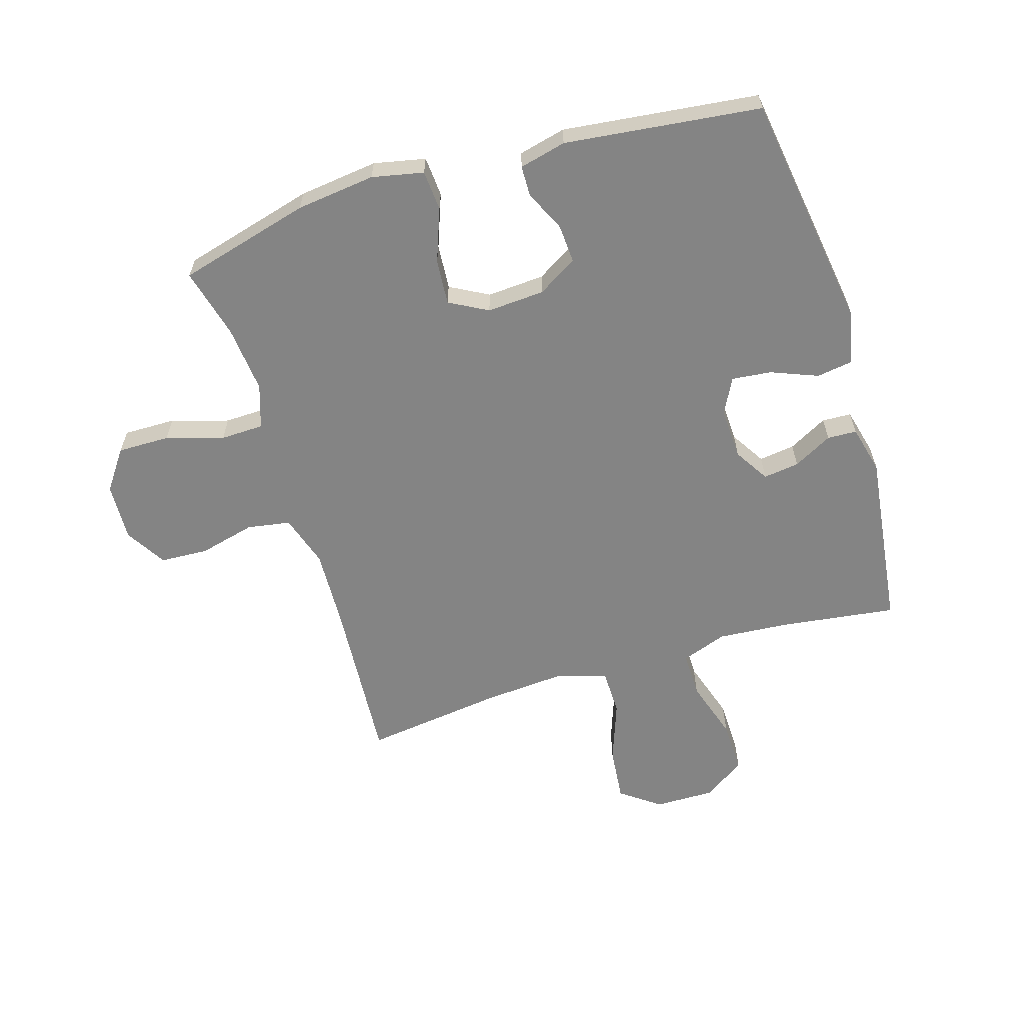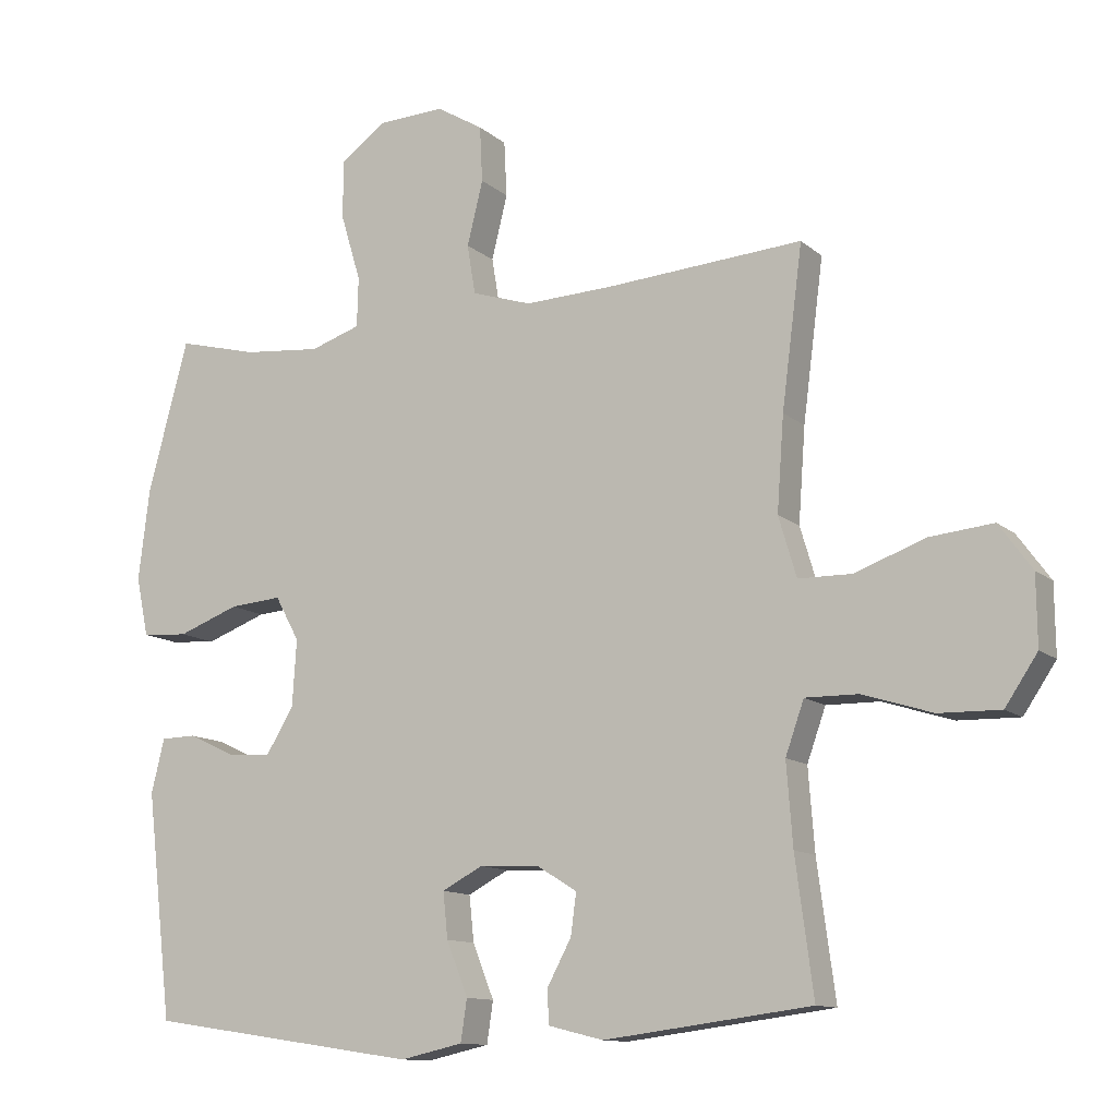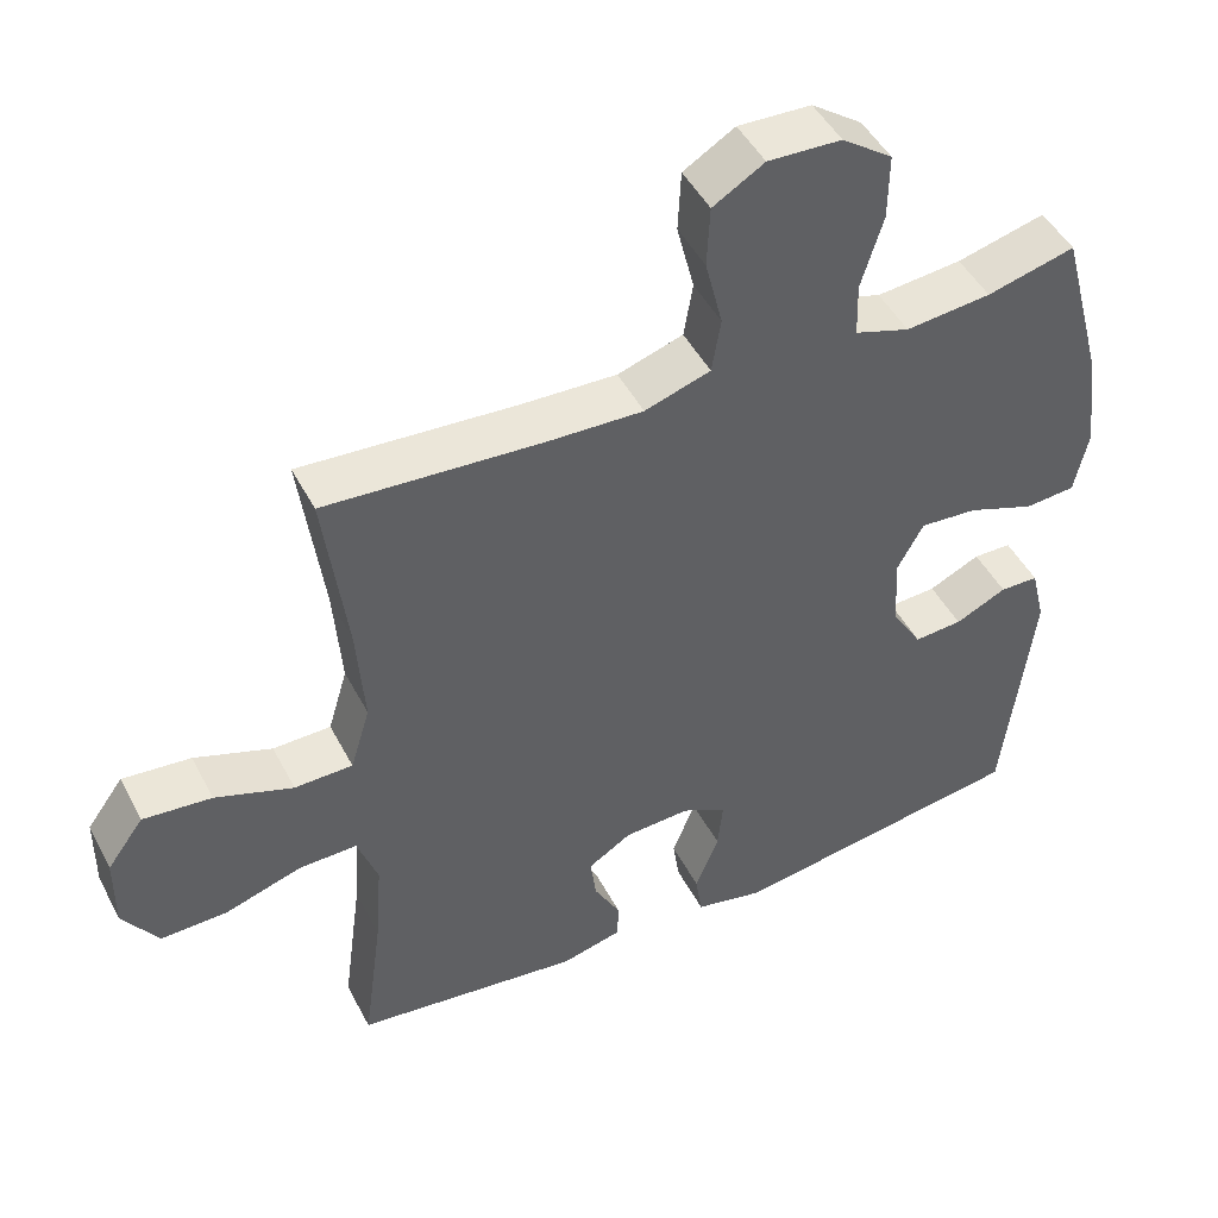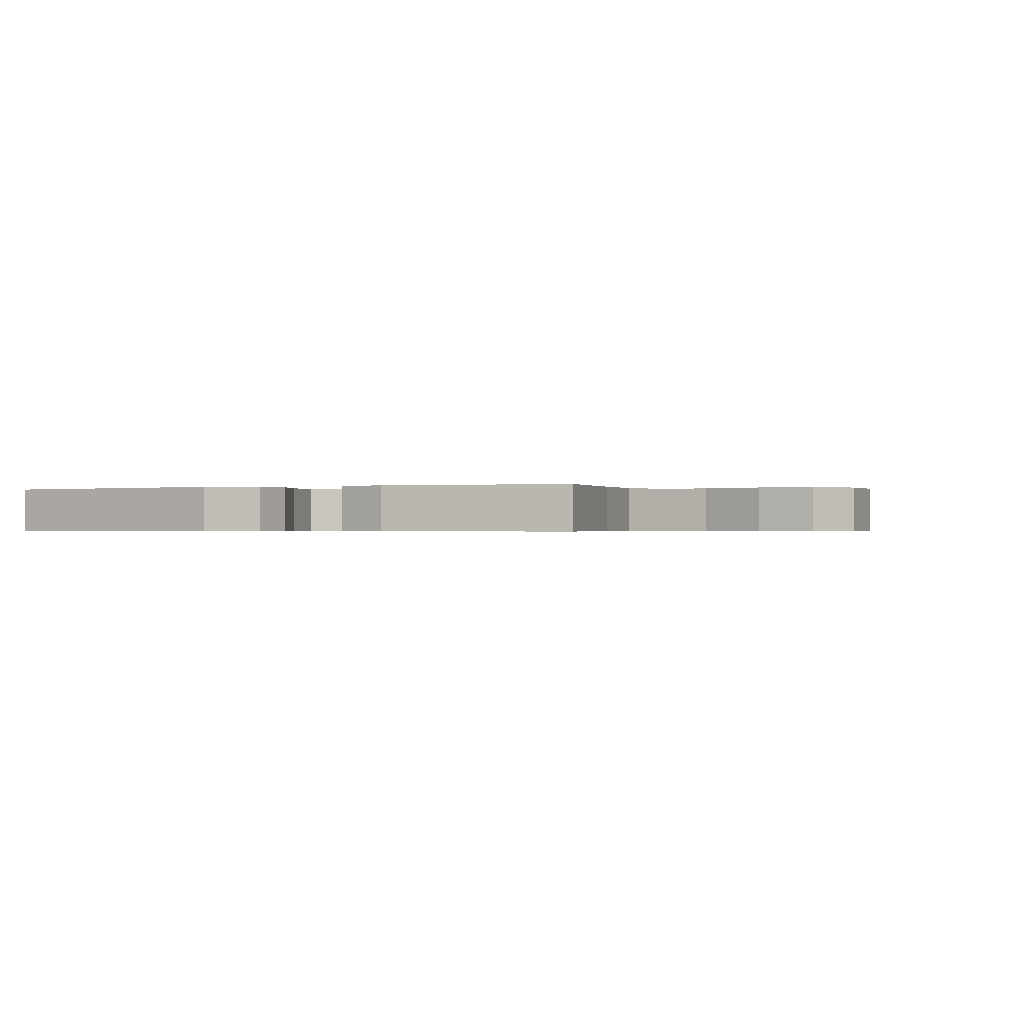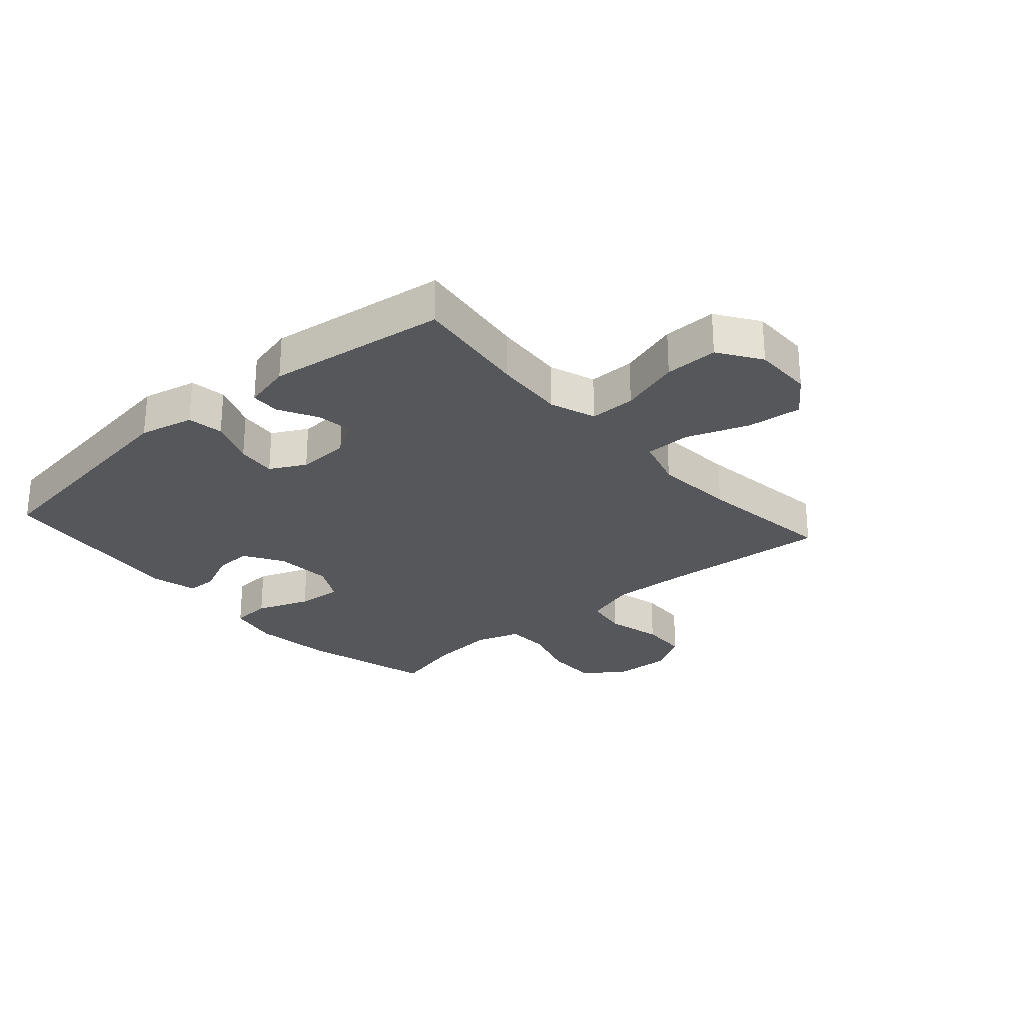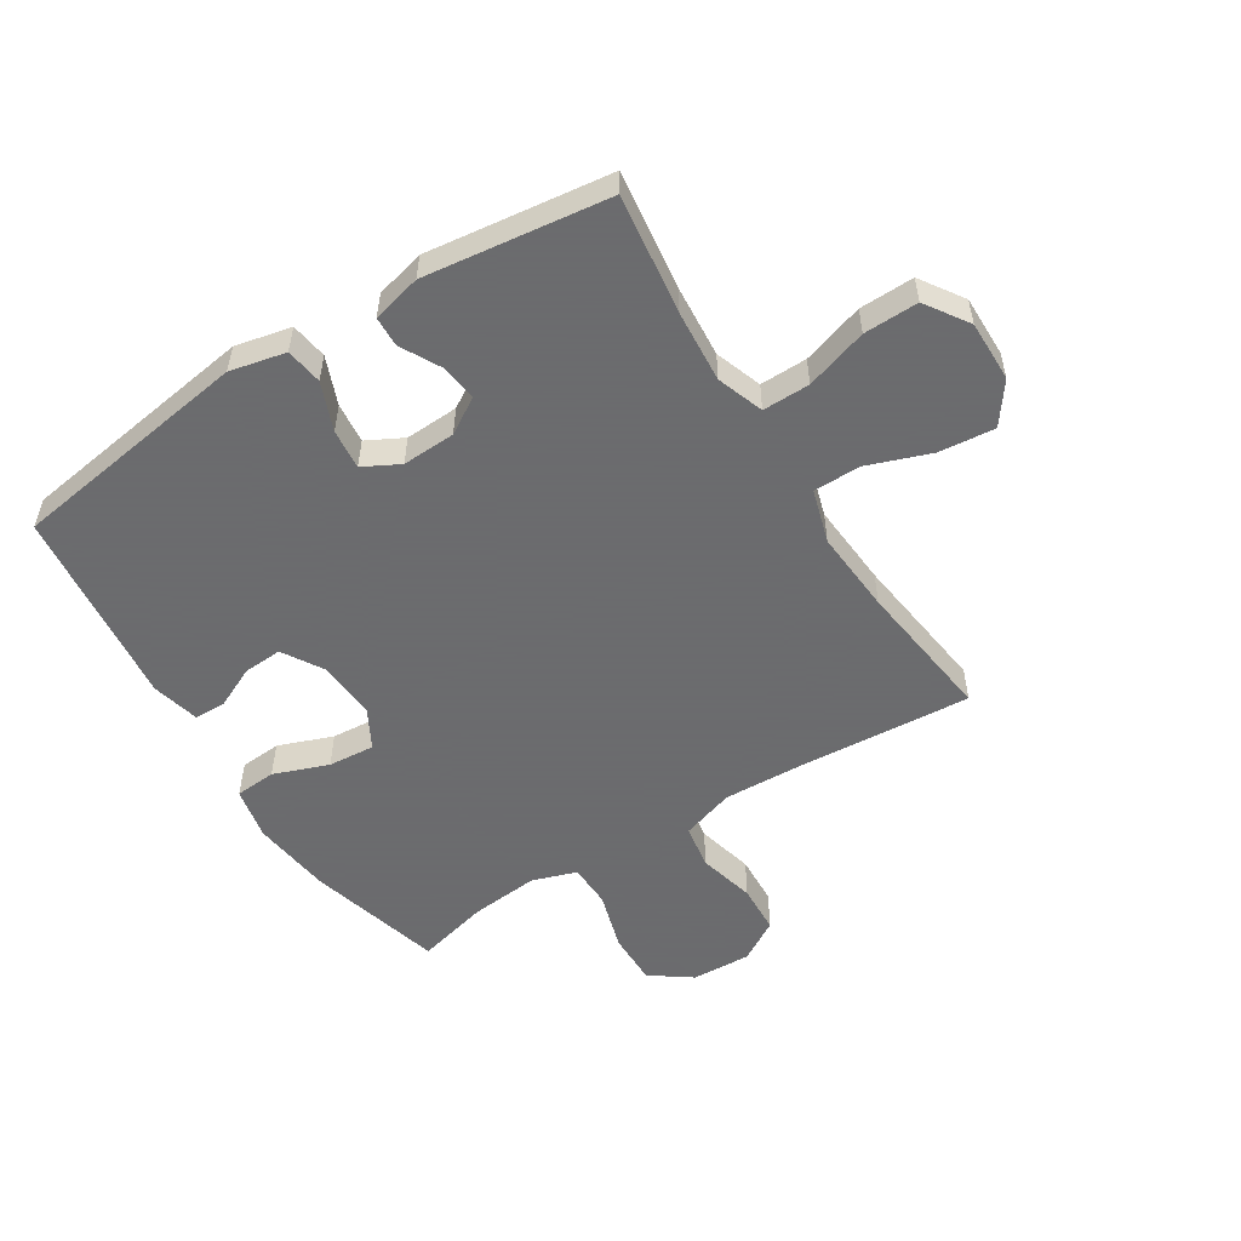
<metadata>
{"format":"obj","ext":"obj","renderer":"f3d","projection":"perspective","resolution":1024,"background":"white","views":[{"elev":-61.4,"azim":107.0,"up":"+Y"},{"elev":-11.9,"azim":-151.4,"up":"+Z"},{"elev":47.2,"azim":-26.6,"up":"+Z"},{"elev":-0.5,"azim":-155.1,"up":"+Y"},{"elev":-26.6,"azim":-138.8,"up":"+Y"},{"elev":-53.5,"azim":-147.9,"up":"+Y"}]}
</metadata>
<code>
v 0.5 0.07 -0.5
v 0.105 0.07 -0.559
v 0.014 0.07 -0.539
v 0.005 0.07 -0.479
v 0.036 0.07 -0.401
v 0.043 0.07 -0.335
v -0.016 0.07 -0.304
v -0.103 0.07 -0.308
v -0.161 0.07 -0.344
v -0.153 0.07 -0.404
v -0.118 0.07 -0.469
v -0.12 0.07 -0.518
v -0.2 0.07 -0.538
v -0.5 0.07 -0.5
v -0.474 0.07 -0.305
v -0.465 0.07 -0.187
v -0.492 0.07 -0.111
v -0.569 0.07 -0.112
v -0.67 0.07 -0.144
v -0.759 0.07 -0.146
v -0.806 0.07 -0.076
v -0.805 0.07 0.024
v -0.757 0.07 0.09
v -0.666 0.07 0.081
v -0.563 0.07 0.044
v -0.486 0.07 0.045
v -0.46 0.07 0.132
v -0.47 0.07 0.268
v -0.5 0.07 0.5
v -0.214 0.07 0.48
v -0.087 0.07 0.475
v 0 0.07 0.503
v 0.012 0.07 0.575
v -0.011 0.07 0.668
v -0.007 0.07 0.749
v 0.061 0.07 0.79
v 0.158 0.07 0.786
v 0.225 0.07 0.738
v 0.224 0.07 0.651
v 0.195 0.07 0.555
v 0.197 0.07 0.483
v 0.27 0.07 0.459
v 0.383 0.07 0.47
v 0.5 0.07 0.5
v 0.559 0.07 0.28
v 0.575 0.07 0.148
v 0.557 0.07 0.062
v 0.49 0.07 0.057
v 0.401 0.07 0.09
v 0.325 0.07 0.096
v 0.29 0.07 0.032
v 0.296 0.07 -0.064
v 0.336 0.07 -0.13
v 0.4 0.07 -0.126
v 0.468 0.07 -0.094
v 0.519 0.07 -0.095
v 0.538 0.07 -0.173
v 0.5 0 -0.5
v 0.105 0 -0.559
v 0.014 0 -0.539
v 0.005 0 -0.479
v 0.036 0 -0.401
v 0.043 0 -0.335
v -0.016 0 -0.304
v -0.103 0 -0.308
v -0.161 0 -0.344
v -0.153 0 -0.404
v -0.118 0 -0.469
v -0.12 0 -0.518
v -0.2 0 -0.538
v -0.5 0 -0.5
v -0.474 0 -0.305
v -0.465 0 -0.187
v -0.492 0 -0.111
v -0.569 0 -0.112
v -0.67 0 -0.144
v -0.759 0 -0.146
v -0.806 0 -0.076
v -0.805 0 0.024
v -0.757 0 0.09
v -0.666 0 0.081
v -0.563 0 0.044
v -0.486 0 0.045
v -0.46 0 0.132
v -0.47 0 0.268
v -0.5 0 0.5
v -0.214 0 0.48
v -0.087 0 0.475
v 0 0 0.503
v 0.012 0 0.575
v -0.011 0 0.668
v -0.007 0 0.749
v 0.061 0 0.79
v 0.158 0 0.786
v 0.225 0 0.738
v 0.224 0 0.651
v 0.195 0 0.555
v 0.197 0 0.483
v 0.27 0 0.459
v 0.383 0 0.47
v 0.5 0 0.5
v 0.559 0 0.28
v 0.575 0 0.148
v 0.557 0 0.062
v 0.49 0 0.057
v 0.401 0 0.09
v 0.325 0 0.096
v 0.29 0 0.032
v 0.296 0 -0.064
v 0.336 0 -0.13
v 0.4 0 -0.126
v 0.468 0 -0.094
v 0.519 0 -0.095
v 0.538 0 -0.173
f 54 55 56 57
f 53 54 57 1
f 52 53 1 2
f 51 52 2 3
f 46 47 48 49
f 46 49 50
f 43 44 45 46
f 42 43 46 50
f 41 42 50 51
f 37 38 39 40
f 37 40 41
f 36 37 41
f 33 34 35 36
f 32 33 36 41
f 31 32 41 51
f 28 29 30
f 27 28 30 31
f 26 27 31 51
f 22 23 24 25
f 18 19 20 21
f 17 18 21 22
f 12 13 14 15
f 10 11 12 15
f 9 10 15 16
f 8 9 16 17
f 51 3 4 5
f 51 5 6
f 26 51 6 7
f 17 22 25 26
f 7 8 17 26
f 114 113 112 111
f 58 114 111 110
f 59 58 110 109
f 60 59 109 108
f 106 105 104 103
f 107 106 103
f 103 102 101 100
f 107 103 100 99
f 108 107 99 98
f 97 96 95 94
f 98 97 94
f 98 94 93
f 93 92 91 90
f 98 93 90 89
f 108 98 89 88
f 87 86 85
f 88 87 85 84
f 108 88 84 83
f 82 81 80 79
f 78 77 76 75
f 79 78 75 74
f 72 71 70 69
f 72 69 68 67
f 73 72 67 66
f 74 73 66 65
f 62 61 60 108
f 63 62 108
f 64 63 108 83
f 83 82 79 74
f 83 74 65 64
f 1 58 59 2
f 2 59 60 3
f 3 60 61 4
f 4 61 62 5
f 5 62 63 6
f 6 63 64 7
f 7 64 65 8
f 8 65 66 9
f 9 66 67 10
f 10 67 68 11
f 11 68 69 12
f 12 69 70 13
f 13 70 71 14
f 14 71 72 15
f 15 72 73 16
f 16 73 74 17
f 17 74 75 18
f 18 75 76 19
f 19 76 77 20
f 20 77 78 21
f 21 78 79 22
f 22 79 80 23
f 23 80 81 24
f 24 81 82 25
f 25 82 83 26
f 26 83 84 27
f 27 84 85 28
f 28 85 86 29
f 29 86 87 30
f 30 87 88 31
f 31 88 89 32
f 32 89 90 33
f 33 90 91 34
f 34 91 92 35
f 35 92 93 36
f 36 93 94 37
f 37 94 95 38
f 38 95 96 39
f 39 96 97 40
f 40 97 98 41
f 41 98 99 42
f 42 99 100 43
f 43 100 101 44
f 44 101 102 45
f 45 102 103 46
f 46 103 104 47
f 47 104 105 48
f 48 105 106 49
f 49 106 107 50
f 50 107 108 51
f 51 108 109 52
f 52 109 110 53
f 53 110 111 54
f 54 111 112 55
f 55 112 113 56
f 56 113 114 57
f 57 114 58 1

</code>
